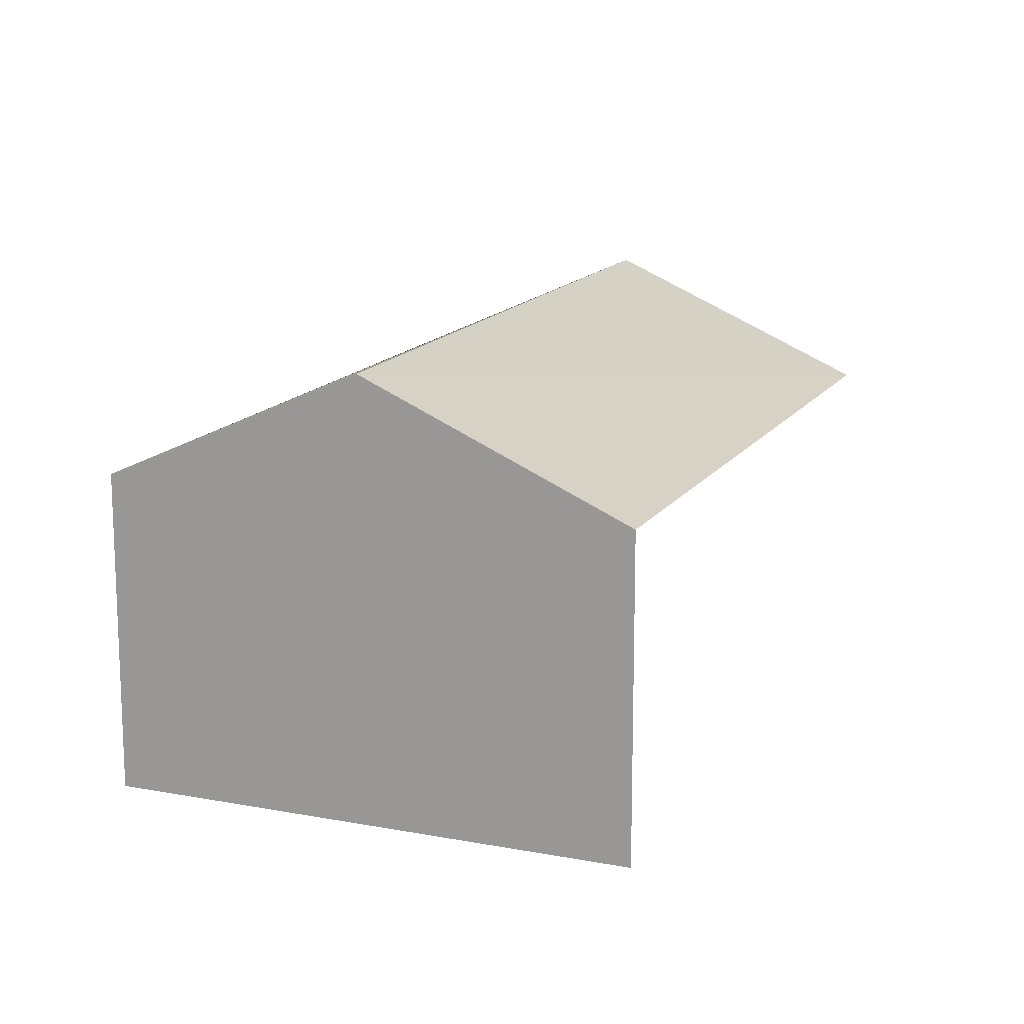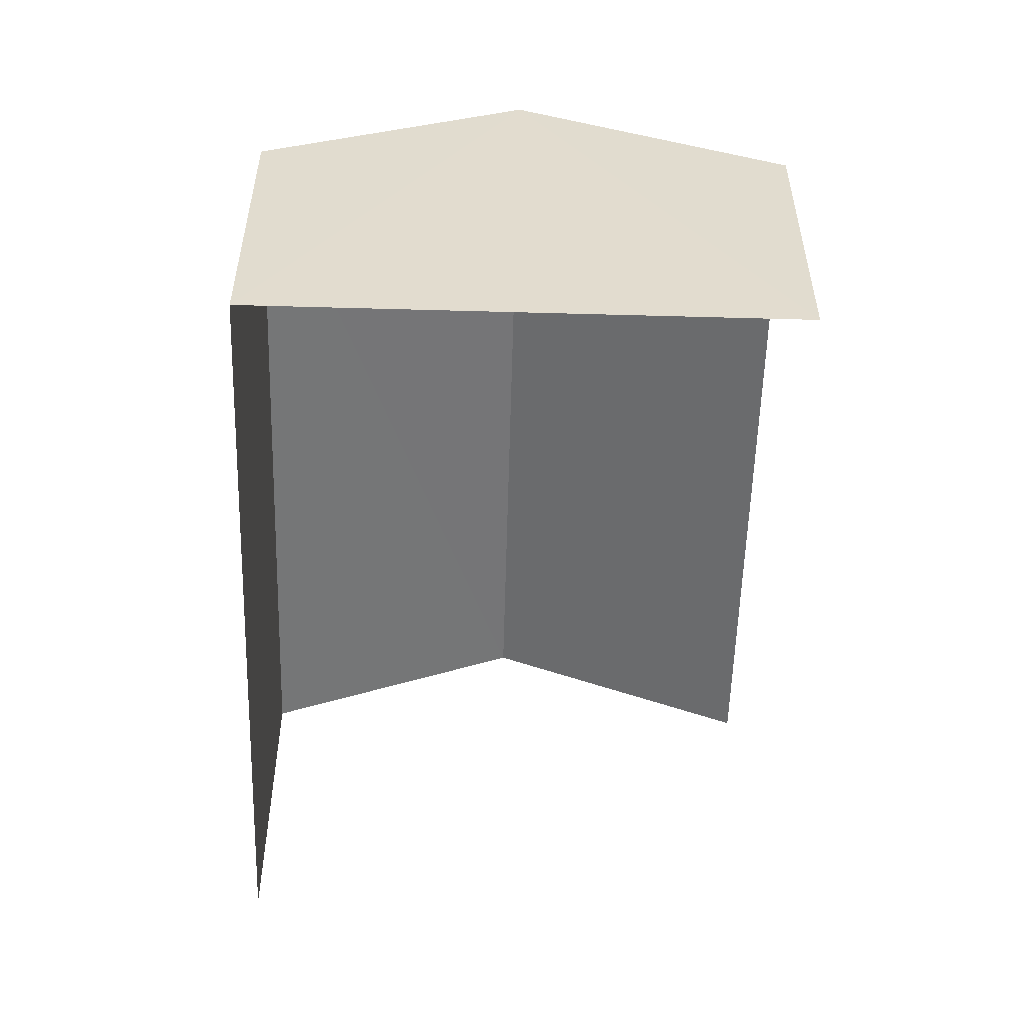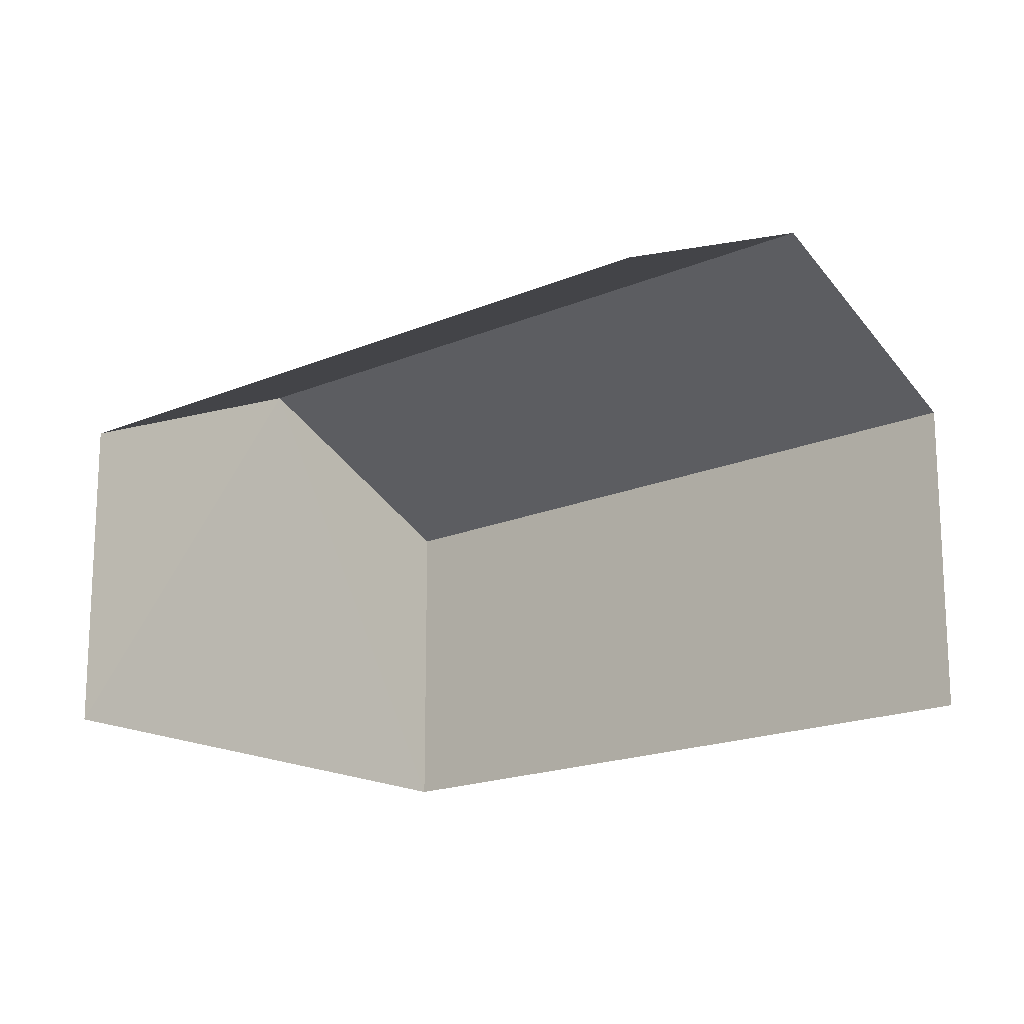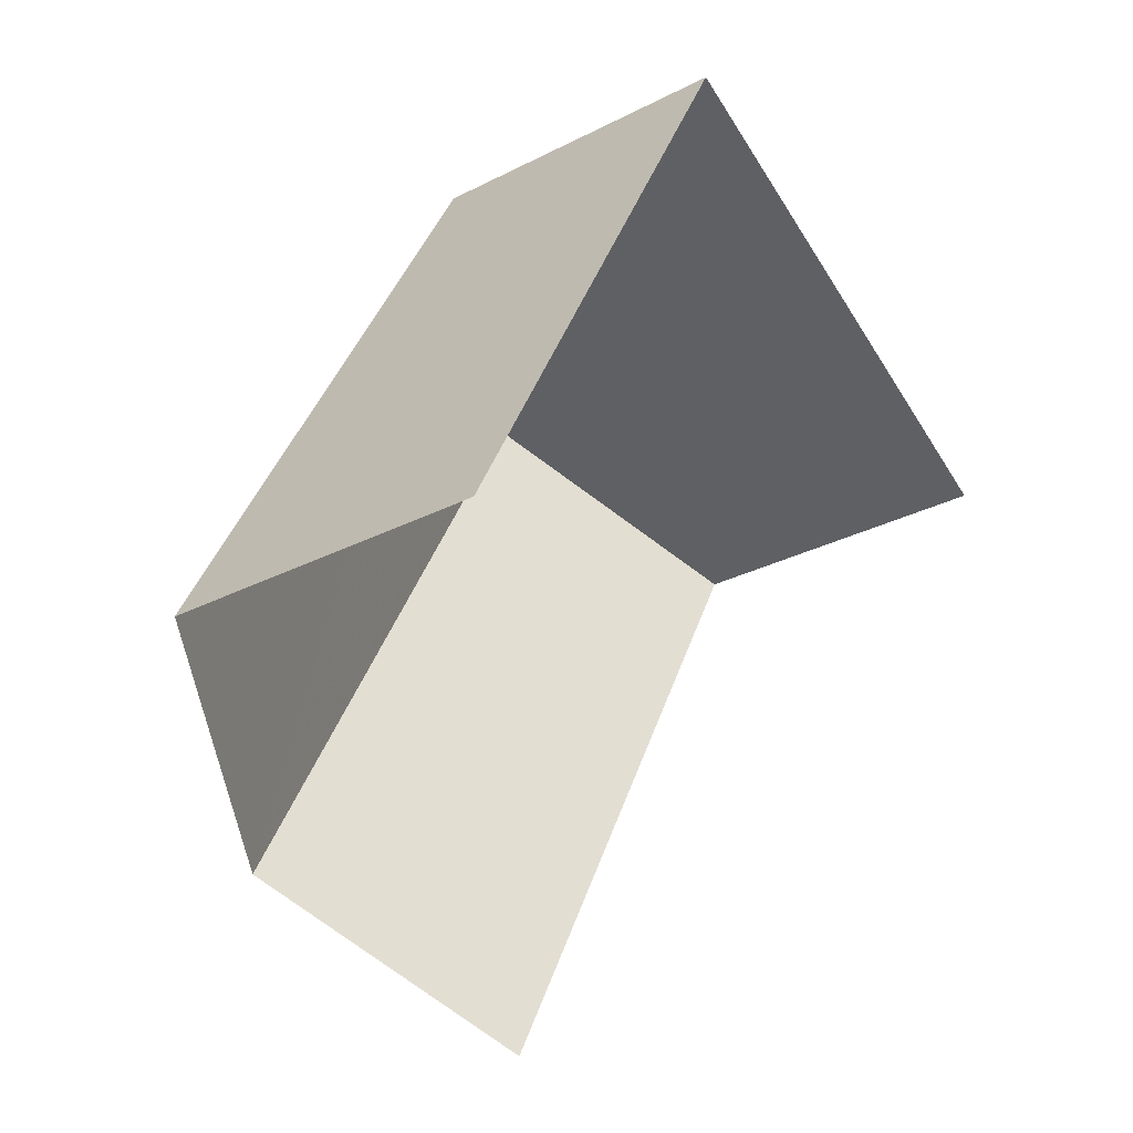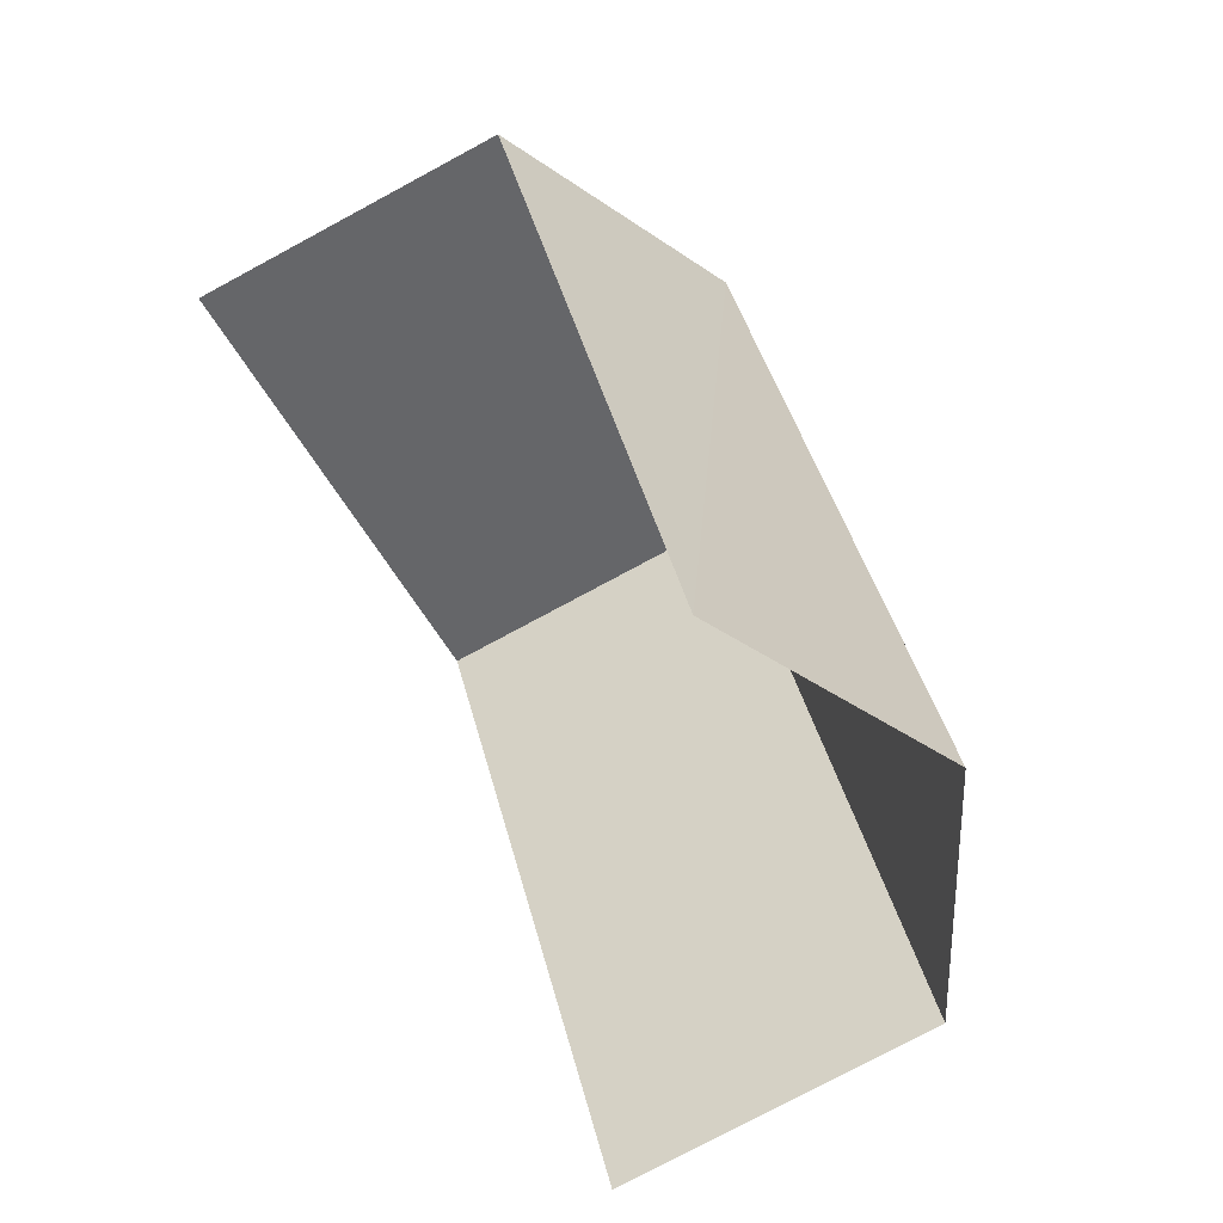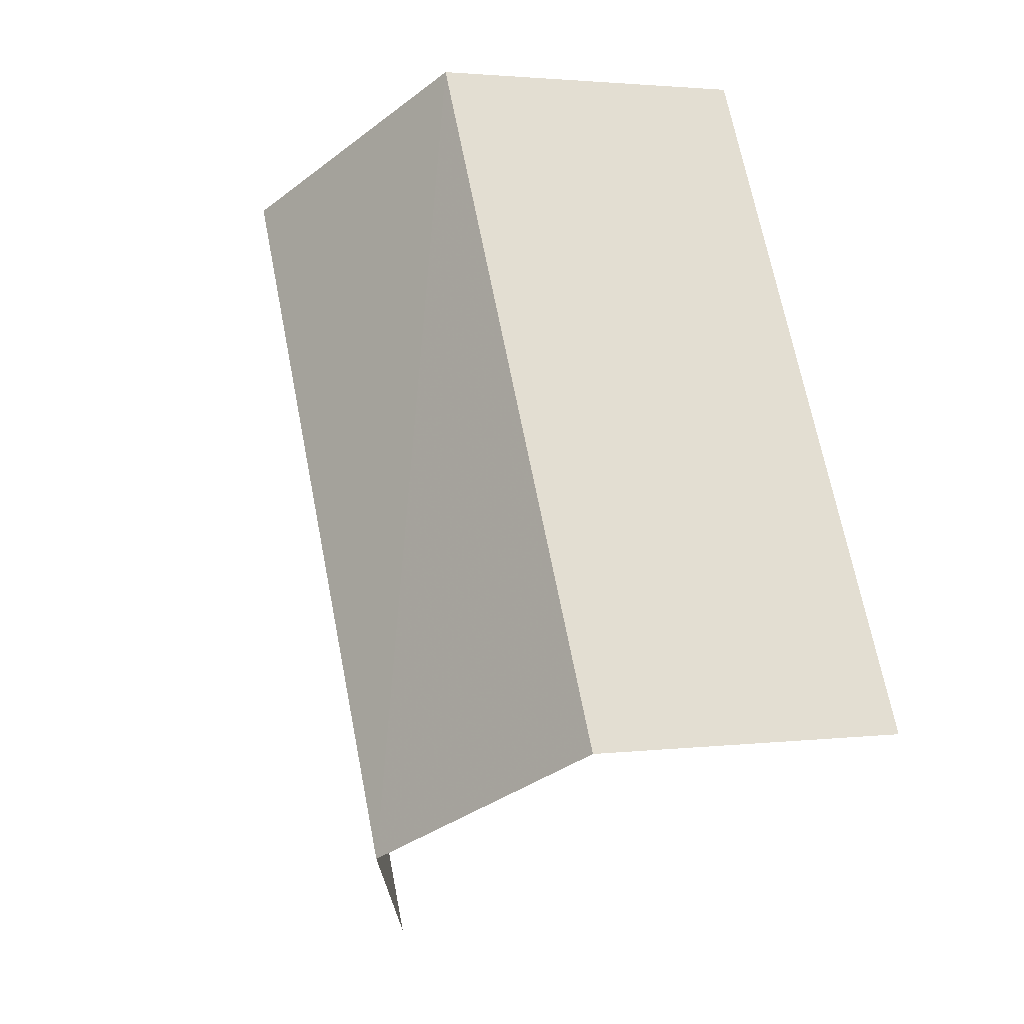
<metadata>
{"format":"obj","ext":"obj","renderer":"f3d","projection":"perspective","resolution":1024,"background":"white","views":[{"elev":14.9,"azim":-129.5,"up":"+Z"},{"elev":-55.9,"azim":-153.4,"up":"+Z"},{"elev":-17.6,"azim":-21.5,"up":"+Z"},{"elev":-29.6,"azim":127.2,"up":"+Y"},{"elev":-76.8,"azim":-61.7,"up":"+Y"},{"elev":2.4,"azim":66.3,"up":"+Y"}]}
</metadata>
<code>
v -2.252e+05 -1.283e+05 12.65
v -2.252e+05 -1.283e+05 12.65
v -2.252e+05 -1.283e+05 12.65
v -2.252e+05 -1.283e+05 12.65
v -2.252e+05 -1.283e+05 17.1
v -2.252e+05 -1.283e+05 15.9
v -2.252e+05 -1.283e+05 17.1
v -2.252e+05 -1.283e+05 15.9
v -2.252e+05 -1.283e+05 15.9
v -2.252e+05 -1.283e+05 15.9
f 1 2 3
f 1 4 2
f 9 3 2
f 9 10 3
f 9 2 5
f 2 4 5
f 4 8 5
f 5 6 7
f 5 8 6
f 7 9 5
f 7 10 9
f 8 4 1
f 6 8 1
f 6 1 7
f 1 3 7
f 3 10 7

</code>
